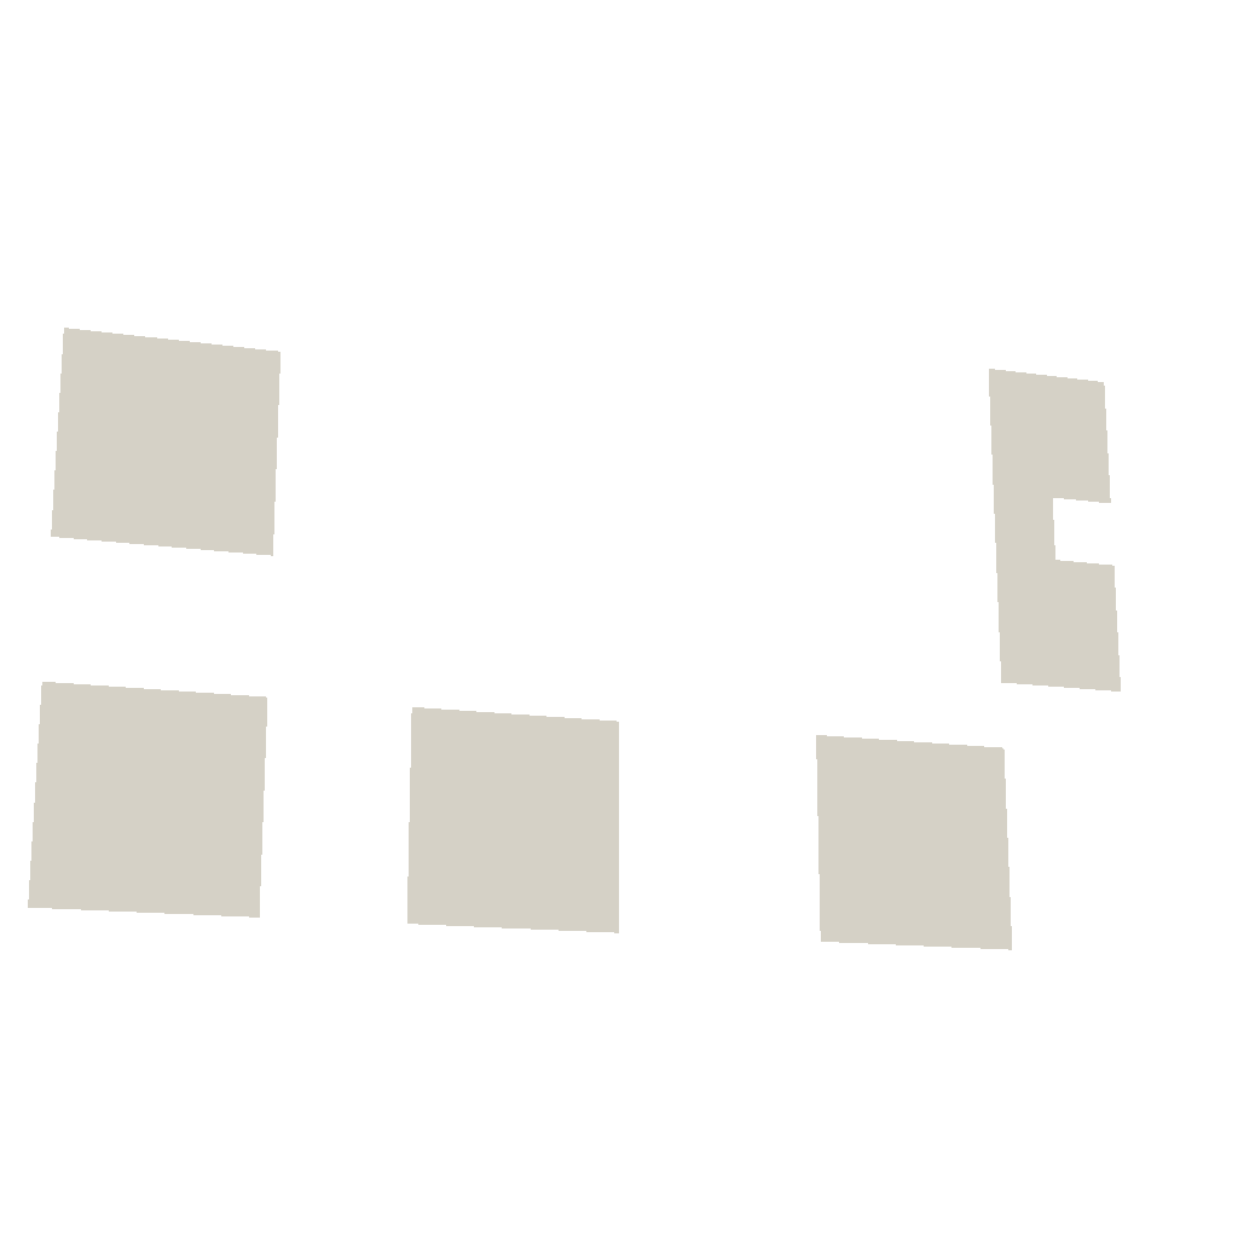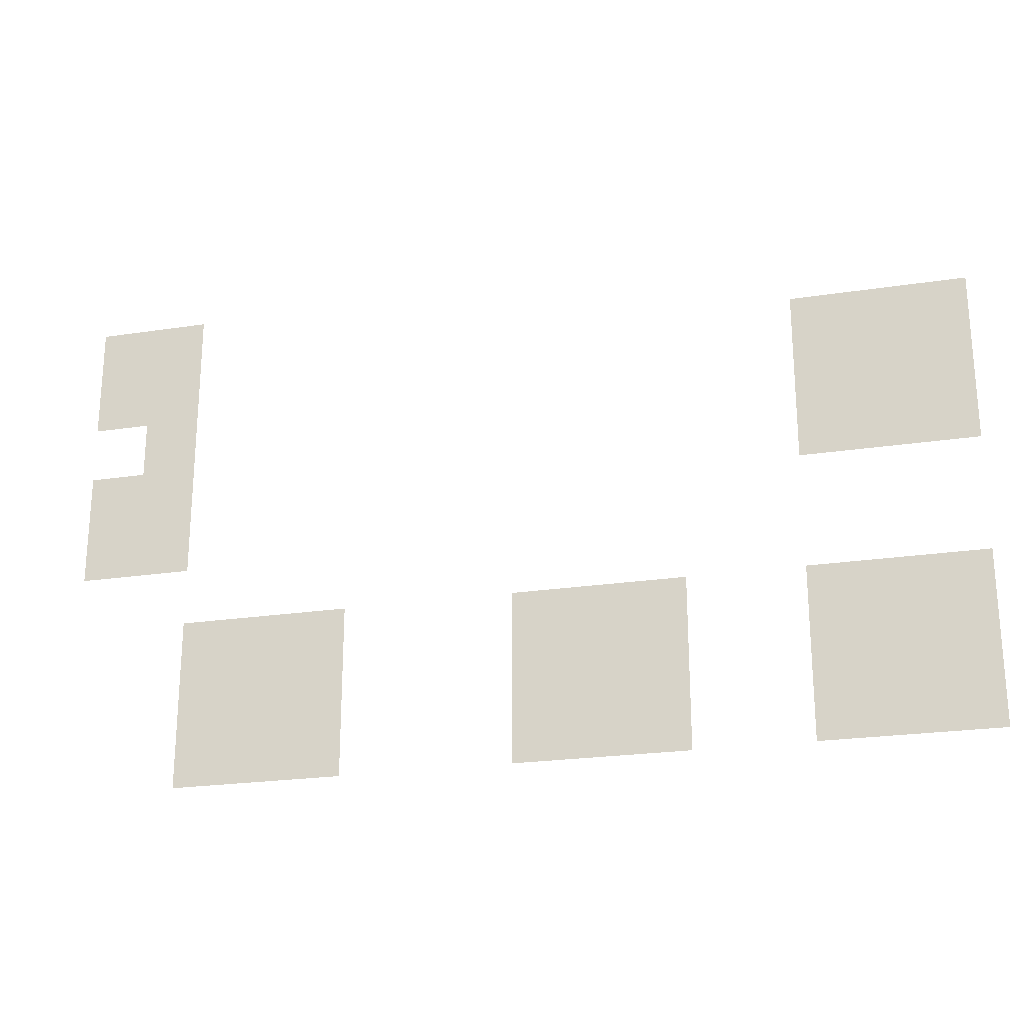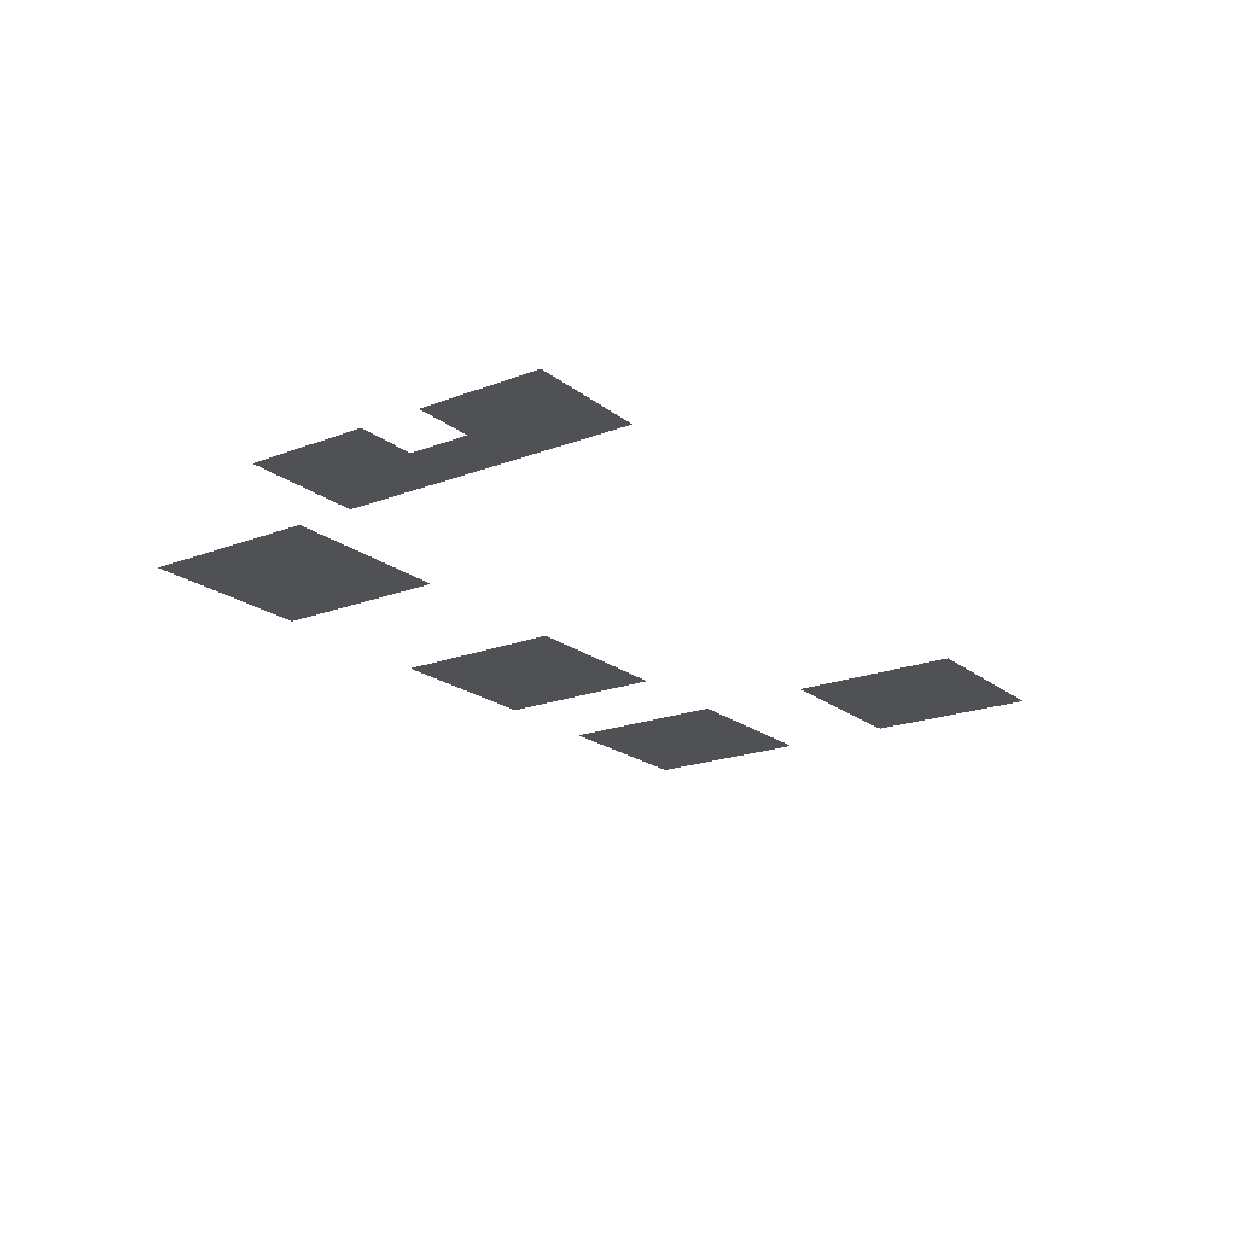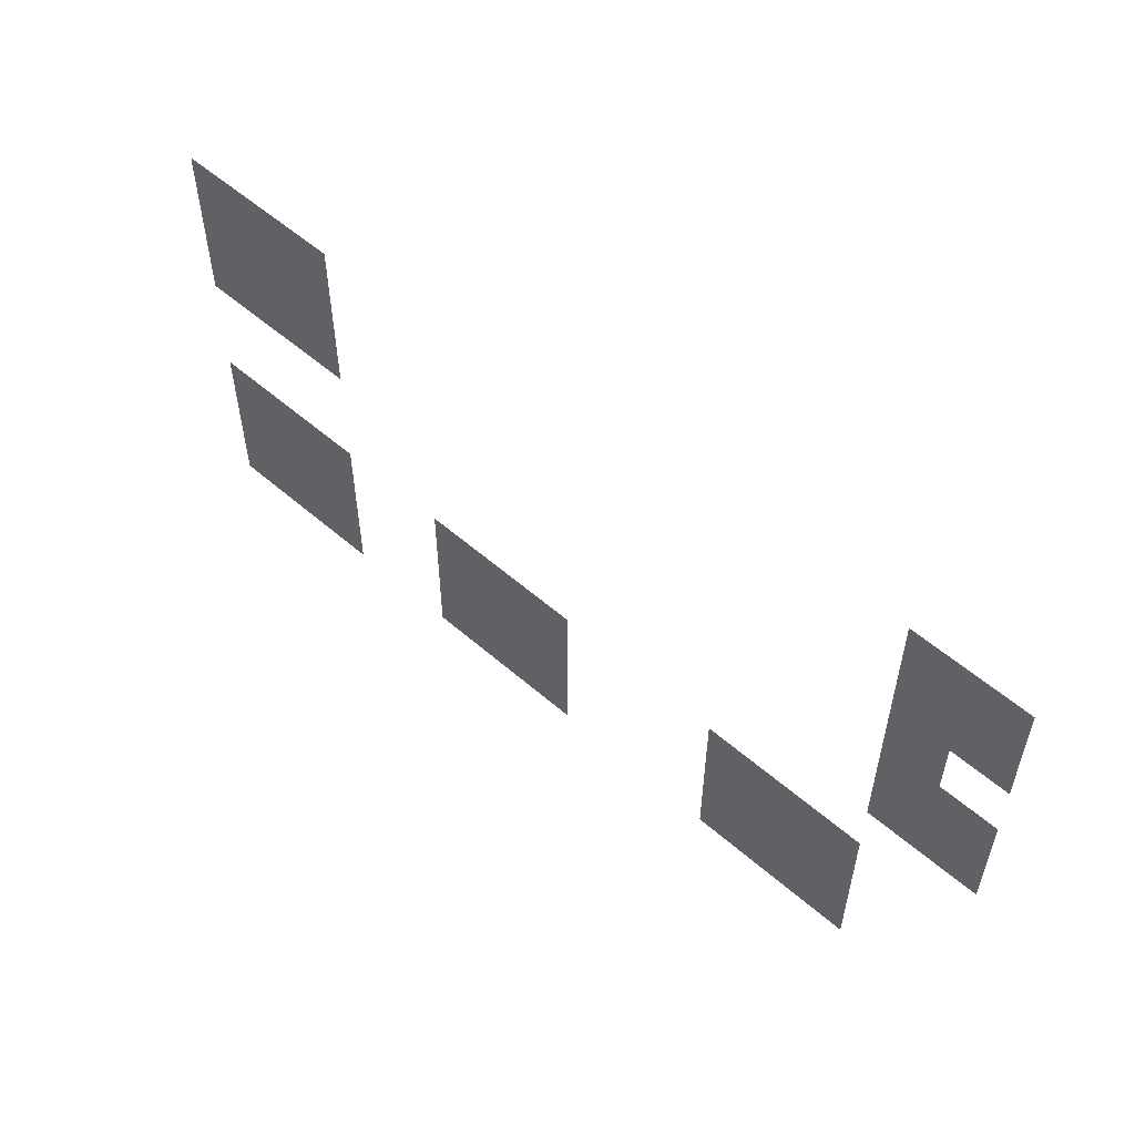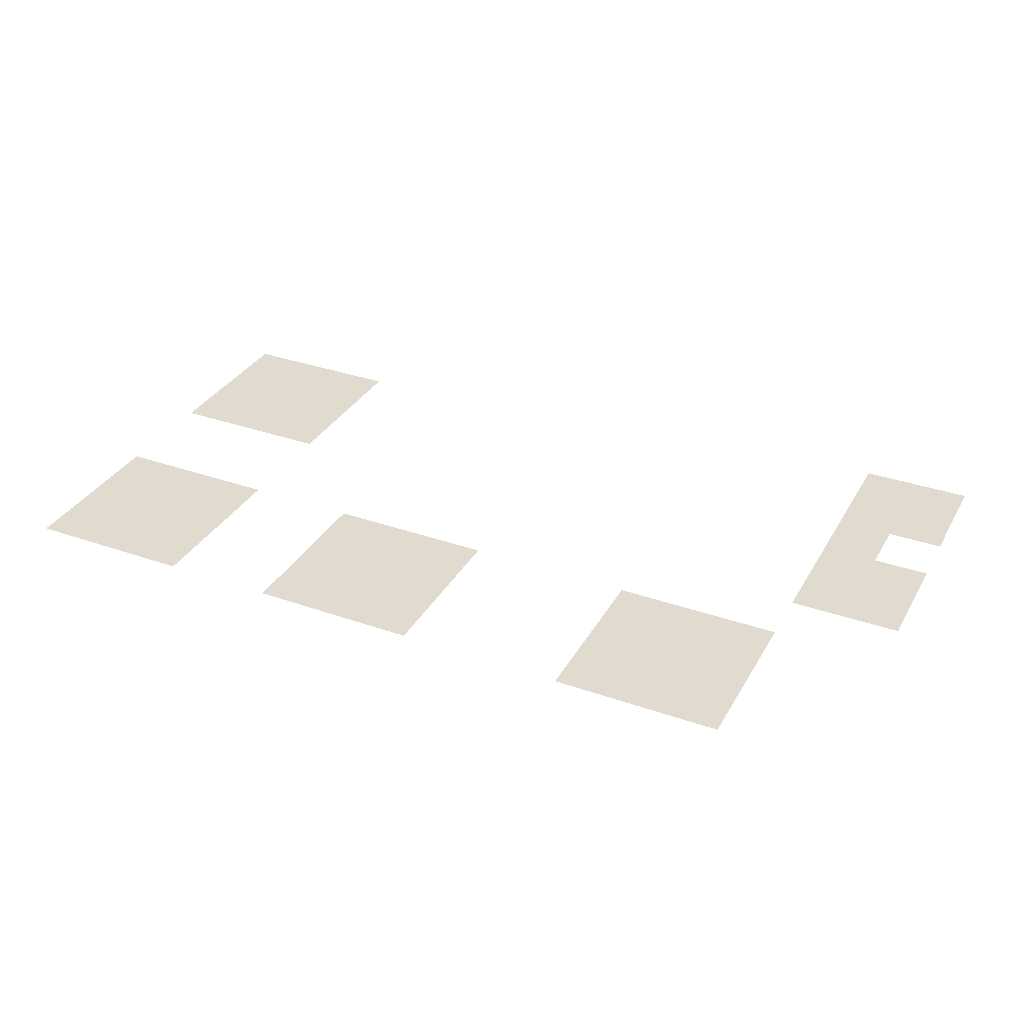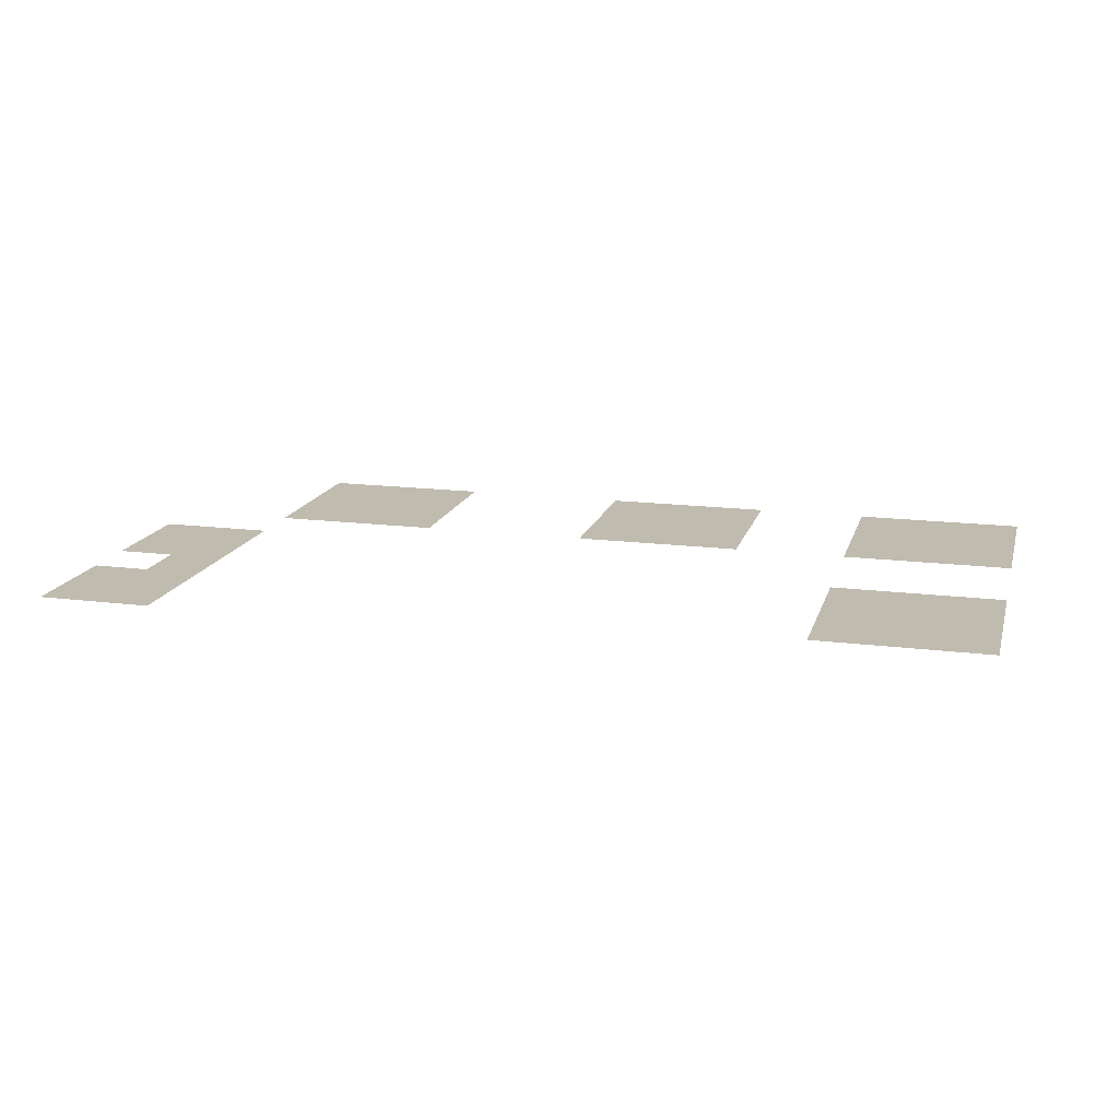
<metadata>
{"format":"obj","ext":"obj","renderer":"f3d","projection":"perspective","resolution":1024,"background":"white","views":[{"elev":-15.0,"azim":-17.5,"up":"+Y"},{"elev":-23.3,"azim":-165.5,"up":"+Y"},{"elev":-20.0,"azim":125.4,"up":"+Z"},{"elev":55.5,"azim":42.4,"up":"+Y"},{"elev":33.4,"azim":25.7,"up":"+Z"},{"elev":16.0,"azim":-165.3,"up":"+Z"}]}
</metadata>
<code>
v -192 -448 0
v -224 -448 0
v -224 -416 0
v -192 -416 0
v -160 -448 0
v -192 -448 0
v -192 -416 0
v -160 -416 0
v -640 -480 0
v -672 -480 0
v -672 -448 0
v -640 -448 0
v -608 -480 0
v -640 -480 0
v -640 -448 0
v -608 -448 0
v -576 -480 0
v -608 -480 0
v -608 -448 0
v -576 -448 0
v -192 -480 0
v -224 -480 0
v -224 -448 0
v -192 -448 0
v -160 -480 0
v -192 -480 0
v -192 -448 0
v -160 -448 0
v -640 -512 0
v -672 -512 0
v -672 -480 0
v -640 -480 0
v -608 -512 0
v -640 -512 0
v -640 -480 0
v -608 -480 0
v -576 -512 0
v -608 -512 0
v -608 -480 0
v -576 -480 0
v -192 -512 0
v -224 -512 0
v -224 -480 0
v -192 -480 0
v -640 -544 0
v -672 -544 0
v -672 -512 0
v -640 -512 0
v -608 -544 0
v -640 -544 0
v -640 -512 0
v -608 -512 0
v -576 -544 0
v -608 -544 0
v -608 -512 0
v -576 -512 0
v -192 -544 0
v -224 -544 0
v -224 -512 0
v -192 -512 0
v -160 -544 0
v -192 -544 0
v -192 -512 0
v -160 -512 0
v -192 -576 0
v -224 -576 0
v -224 -544 0
v -192 -544 0
v -160 -576 0
v -192 -576 0
v -192 -544 0
v -160 -544 0
v -640 -640 0
v -672 -640 0
v -672 -608 0
v -640 -608 0
v -608 -640 0
v -640 -640 0
v -640 -608 0
v -608 -608 0
v -576 -640 0
v -608 -640 0
v -608 -608 0
v -576 -608 0
v -480 -640 0
v -512 -640 0
v -512 -608 0
v -480 -608 0
v -448 -640 0
v -480 -640 0
v -480 -608 0
v -448 -608 0
v -416 -640 0
v -448 -640 0
v -448 -608 0
v -416 -608 0
v -288 -640 0
v -320 -640 0
v -320 -608 0
v -288 -608 0
v -256 -640 0
v -288 -640 0
v -288 -608 0
v -256 -608 0
v -224 -640 0
v -256 -640 0
v -256 -608 0
v -224 -608 0
v -640 -672 0
v -672 -672 0
v -672 -640 0
v -640 -640 0
v -608 -672 0
v -640 -672 0
v -640 -640 0
v -608 -640 0
v -576 -672 0
v -608 -672 0
v -608 -640 0
v -576 -640 0
v -480 -672 0
v -512 -672 0
v -512 -640 0
v -480 -640 0
v -448 -672 0
v -480 -672 0
v -480 -640 0
v -448 -640 0
v -416 -672 0
v -448 -672 0
v -448 -640 0
v -416 -640 0
v -288 -672 0
v -320 -672 0
v -320 -640 0
v -288 -640 0
v -256 -672 0
v -288 -672 0
v -288 -640 0
v -256 -640 0
v -224 -672 0
v -256 -672 0
v -256 -640 0
v -224 -640 0
v -640 -704 0
v -672 -704 0
v -672 -672 0
v -640 -672 0
v -608 -704 0
v -640 -704 0
v -640 -672 0
v -608 -672 0
v -576 -704 0
v -608 -704 0
v -608 -672 0
v -576 -672 0
v -480 -704 0
v -512 -704 0
v -512 -672 0
v -480 -672 0
v -448 -704 0
v -480 -704 0
v -480 -672 0
v -448 -672 0
v -416 -704 0
v -448 -704 0
v -448 -672 0
v -416 -672 0
v -288 -704 0
v -320 -704 0
v -320 -672 0
v -288 -672 0
v -256 -704 0
v -288 -704 0
v -288 -672 0
v -256 -672 0
v -224 -704 0
v -256 -704 0
v -256 -672 0
v -224 -672 0
g Casino3k_mesh_0003
f 1 2 3 4
f 5 6 7 8
f 9 10 11 12
f 13 14 15 16
f 17 18 19 20
f 21 22 23 24
f 25 26 27 28
f 29 30 31 32
f 33 34 35 36
f 37 38 39 40
f 41 42 43 44
f 45 46 47 48
f 49 50 51 52
f 53 54 55 56
f 57 58 59 60
f 61 62 63 64
f 65 66 67 68
f 69 70 71 72
f 73 74 75 76
f 77 78 79 80
f 81 82 83 84
f 85 86 87 88
f 89 90 91 92
f 93 94 95 96
f 97 98 99 100
f 101 102 103 104
f 105 106 107 108
f 109 110 111 112
f 113 114 115 116
f 117 118 119 120
f 121 122 123 124
f 125 126 127 128
f 129 130 131 132
f 133 134 135 136
f 137 138 139 140
f 141 142 143 144
f 145 146 147 148
f 149 150 151 152
f 153 154 155 156
f 157 158 159 160
f 161 162 163 164
f 165 166 167 168
f 169 170 171 172
f 173 174 175 176
f 177 178 179 180

</code>
